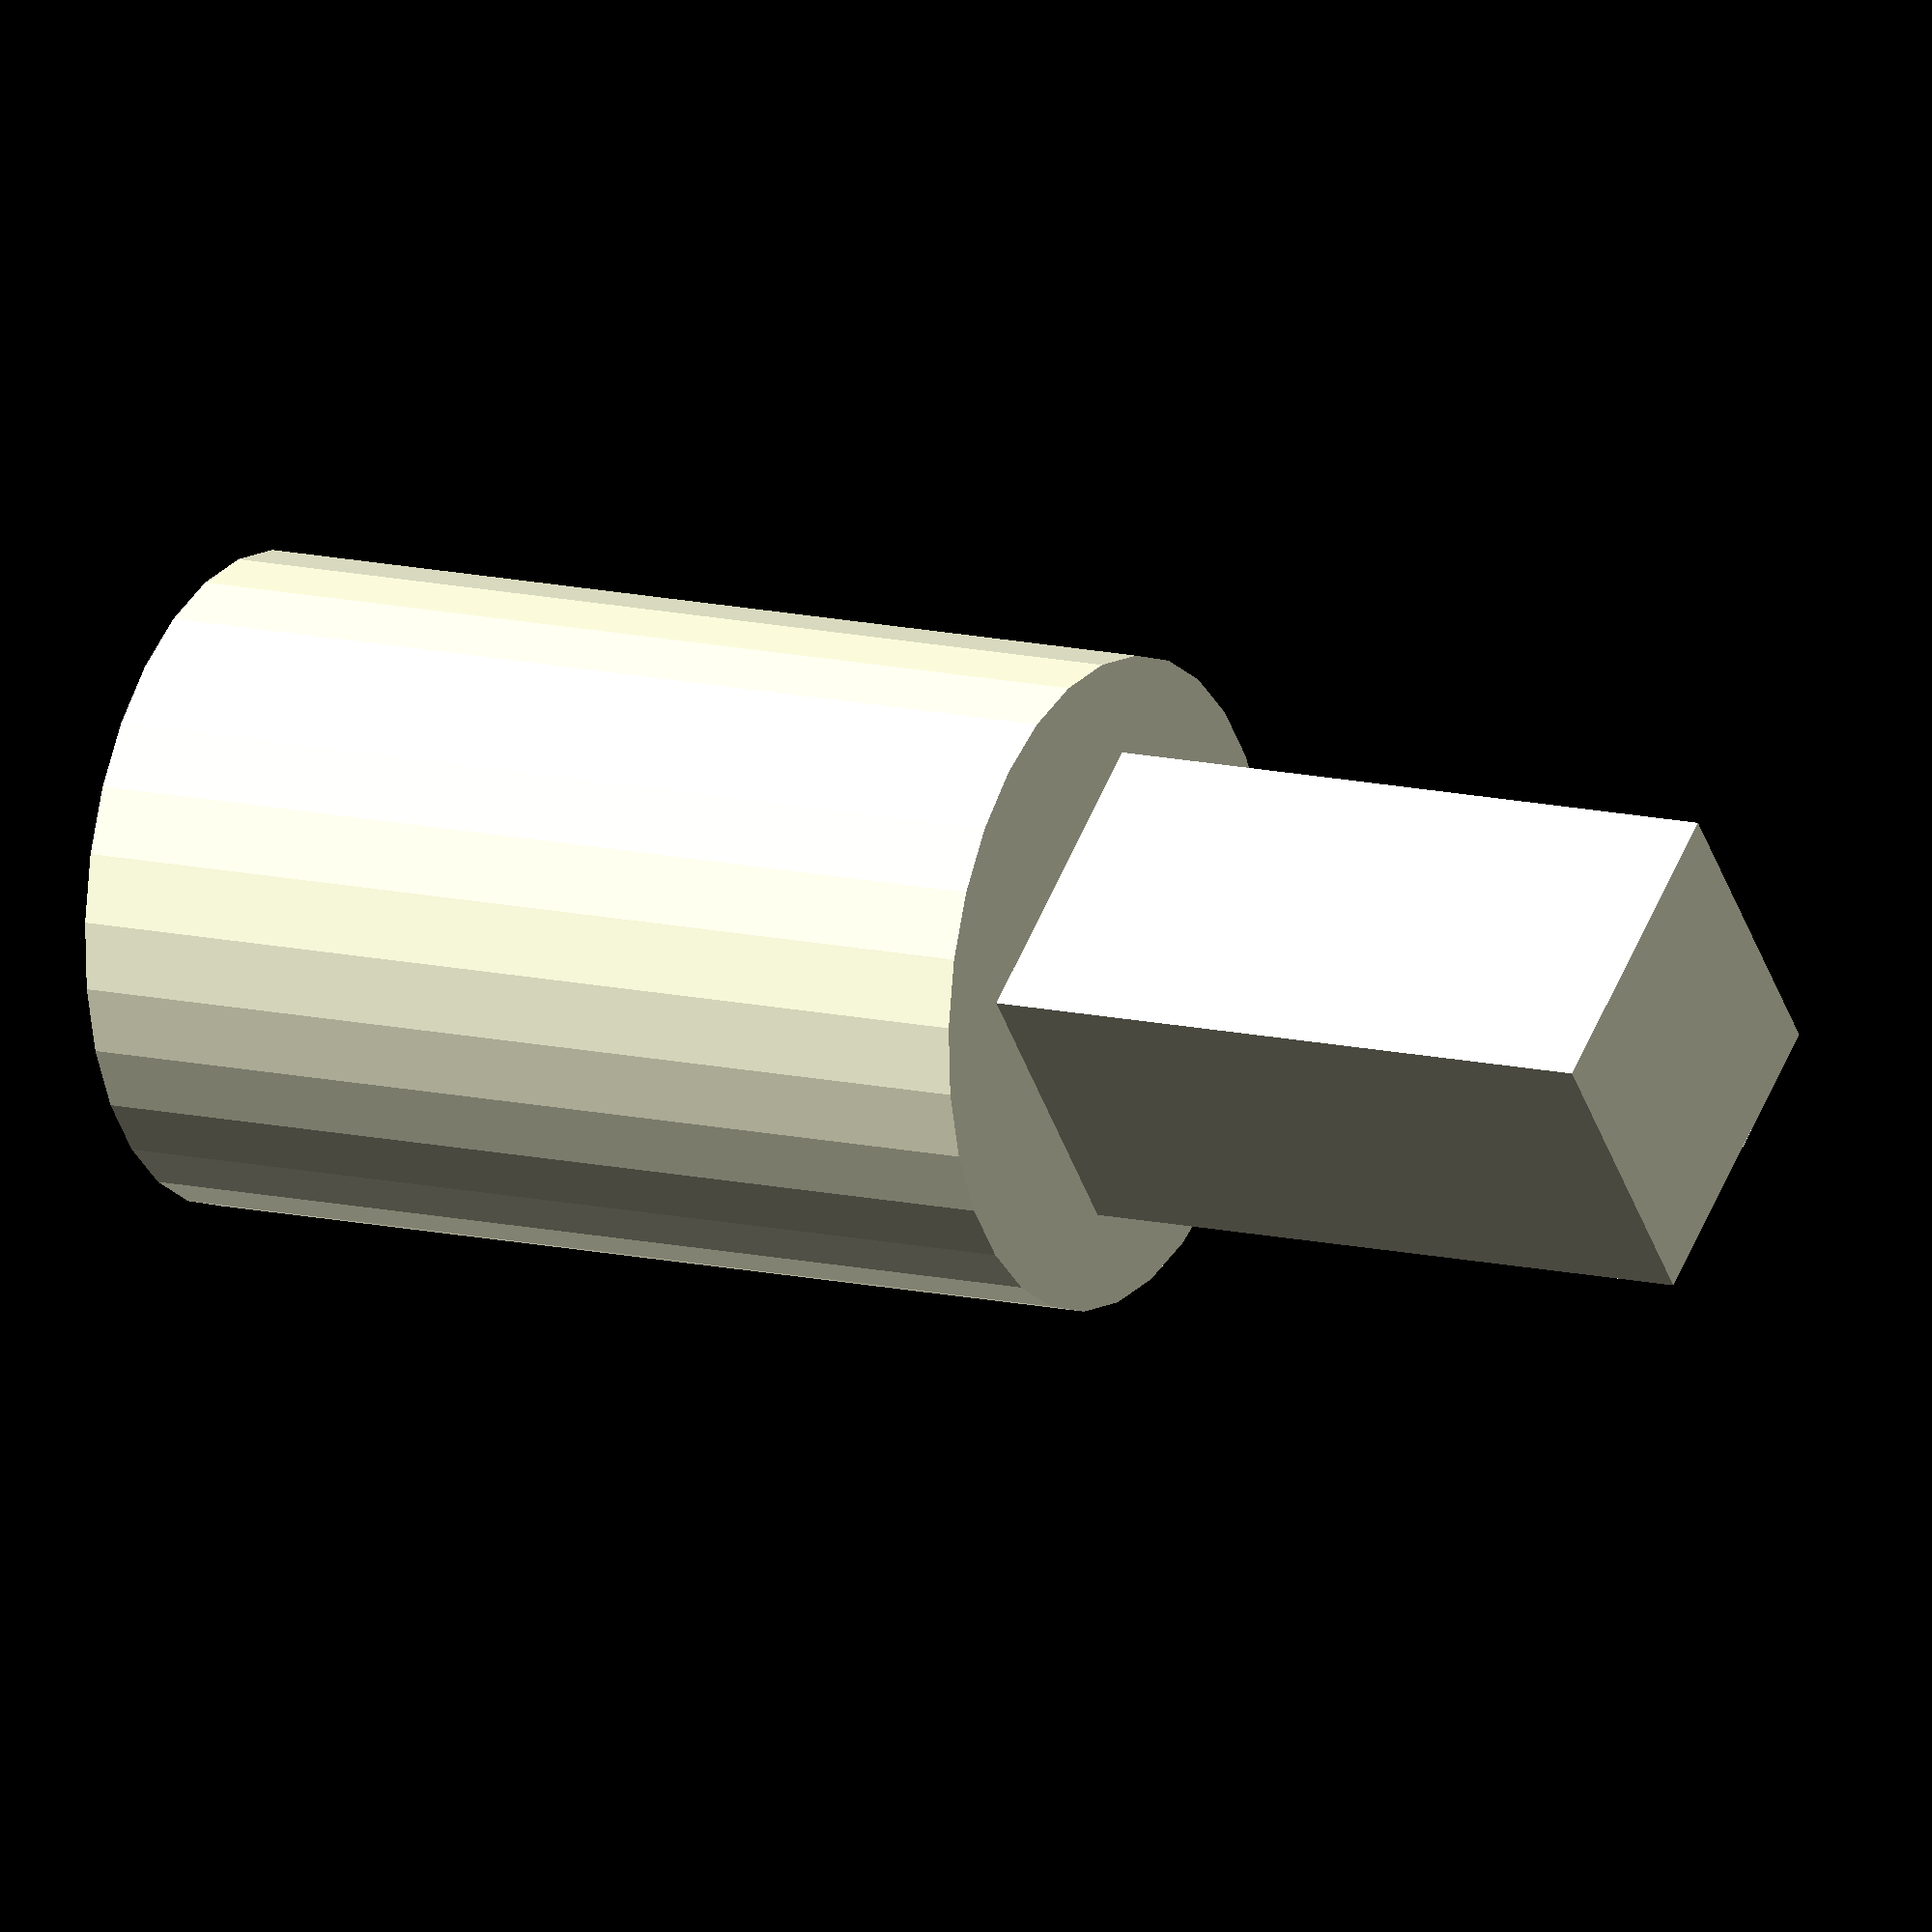
<openscad>
// Define the dimensions for the components based on the description

// Cylindrical Base Parameters
cylinder_diameter = 20;    // Diameter of the cylinder
cylinder_height = 30;      // Height of the cylinder

// Rectangular Extrusion Parameters
extrusion_width = 10;      // Width of the rectangular extrusion
extrusion_length = 10;     // Length of the rectangular extrusion
extrusion_height = 20;     // Height of the rectangular extrusion

// Generate the 3D model

module cylindrical_base() {
    cylinder(d=cylinder_diameter, h=cylinder_height); // Create the cylindrical base
}

module rectangular_extrusion() {
    translate([-(extrusion_width / 2), -(extrusion_length / 2), -extrusion_height])
        cube([extrusion_width, extrusion_length, extrusion_height]); // Create the rectangular extrusion and position it at the bottom center of the cylinder
}

// Assemble the model
cylindrical_base(); // Render the cylindrical base
rectangular_extrusion(); // Attach the rectangular extrusion at the bottom center of the cylindrical base

</openscad>
<views>
elev=167.4 azim=308.8 roll=60.7 proj=o view=solid
</views>
